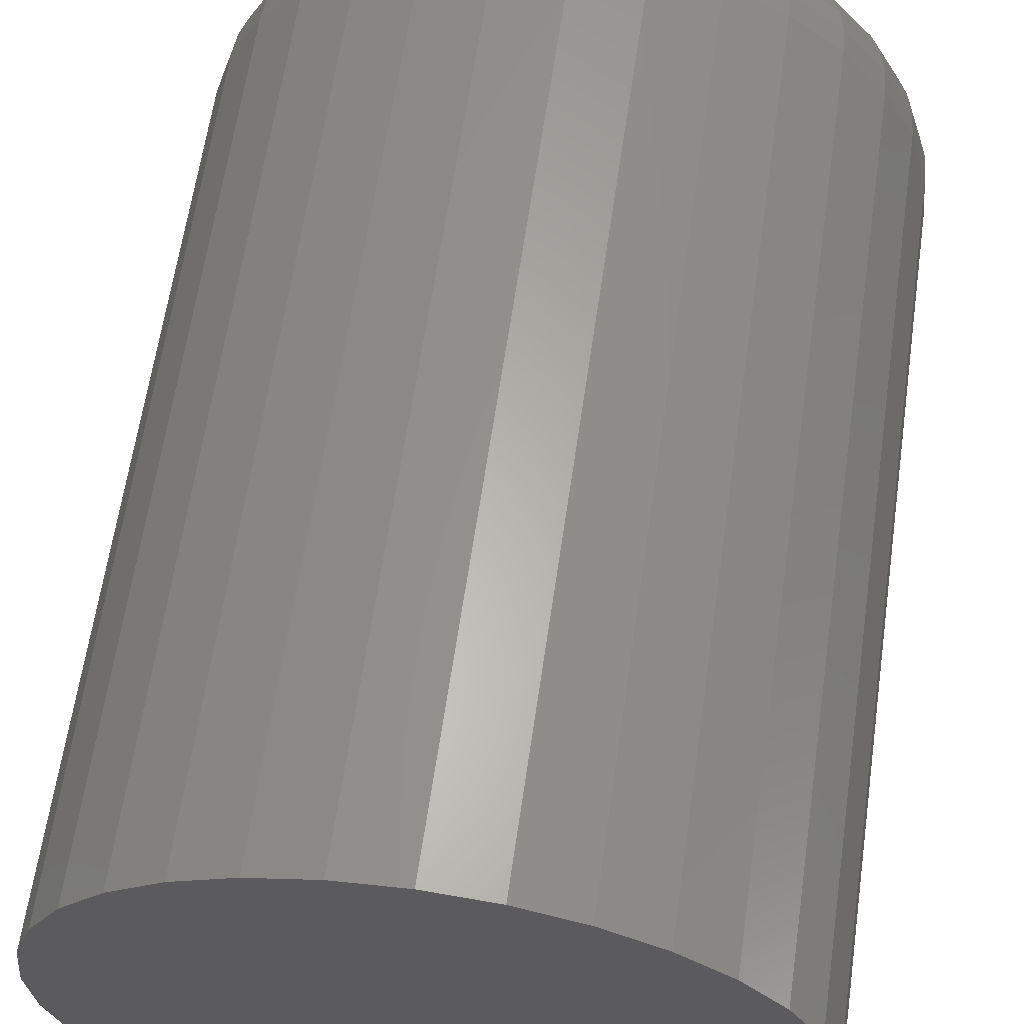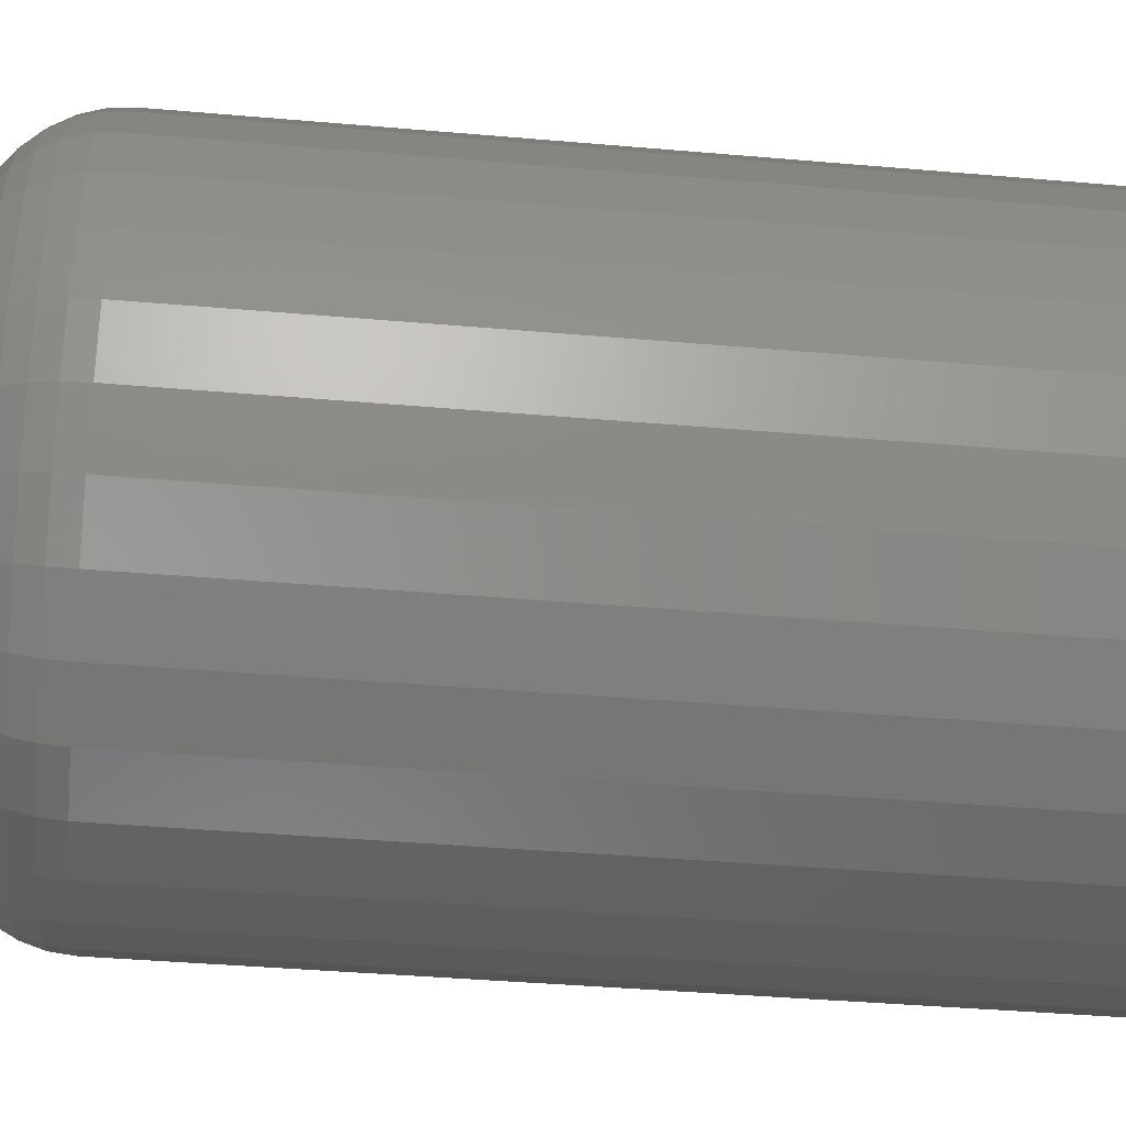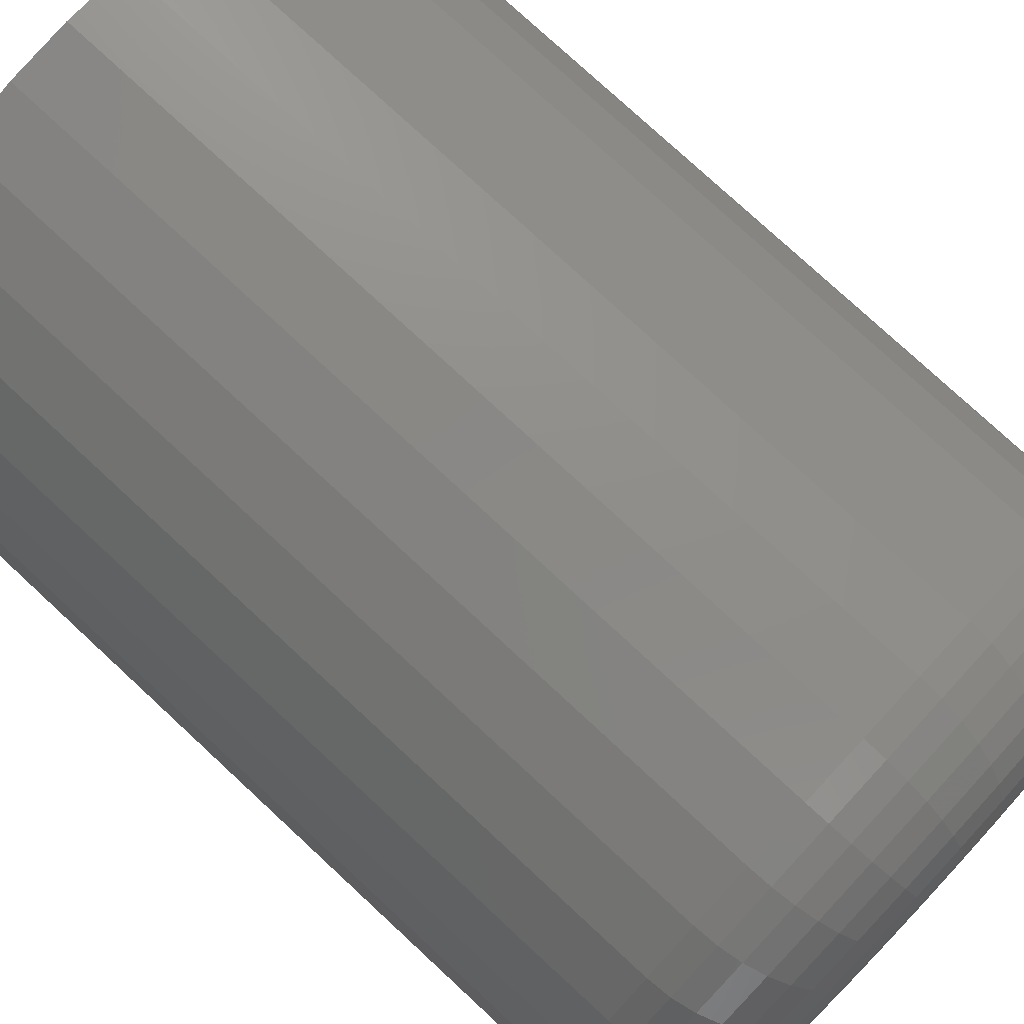
<metadata>
{"format":"stl","ext":"stl","renderer":"f3d","projection":"perspective","resolution":1024,"background":"white","views":[{"elev":62.3,"azim":-171.8,"up":"+Z"},{"elev":-40.2,"azim":83.9,"up":"+Z"},{"elev":78.0,"azim":-47.2,"up":"+Z"}]}
</metadata>
<code>
# stl→obj: 320 verts, 636 faces
v -0.003454 -0.125 0.1684
v -0.008877 -0.125 0.1679
v -0.01409 -0.125 0.1663
v 0.001969 -0.125 0.1679
v 0.007183 -0.125 0.1663
v -0.0189 -0.125 0.1637
v 0.01199 -0.125 0.1637
v -0.02311 -0.125 0.1603
v 0.0162 -0.125 0.1603
v -0.02657 -0.125 0.1561
v 0.01966 -0.125 0.1561
v -0.02913 -0.125 0.1513
v 0.02223 -0.125 0.1513
v -0.03072 -0.125 0.146
v 0.02381 -0.125 0.146
v 0.02381 -0.125 0.1352
v -0.02913 -0.125 0.13
v 0.02223 -0.125 0.13
v -0.02657 -0.125 0.1252
v 0.01966 -0.125 0.1252
v -0.02311 -0.125 0.121
v 0.0162 -0.125 0.121
v -0.0189 -0.125 0.1175
v 0.01199 -0.125 0.1175
v -0.01409 -0.125 0.1149
v 0.007183 -0.125 0.1149
v -0.008877 -0.125 0.1134
v -0.003454 -0.125 0.1128
v 0.001969 -0.125 0.1134
v 0.02434 -0.125 0.1406
v -0.03125 -0.125 0.1406
v -0.03072 -0.125 0.1352
v 0.03997 2.712e-18 0.1406
v 0.03997 -0.1094 0.1406
v 0.03913 2.189e-18 0.1322
v 0.03913 -0.1094 0.1322
v 0.03666 1.583e-18 0.124
v 0.03666 -0.1094 0.124
v 0.03265 9.155e-19 0.1165
v 0.03265 -0.1094 0.1165
v 0.02725 2.13e-19 0.1099
v 0.02725 -0.1094 0.1099
v 0.02067 -4.976e-19 0.1045
v 0.02067 -0.1094 0.1045
v 0.01316 -1.189e-18 0.1005
v 0.01316 -0.1094 0.1005
v 0.005017 -1.835e-18 0.09804
v 0.005017 -0.1094 0.09804
v -0.003454 -2.41e-18 0.0972
v -0.003454 -0.1094 0.0972
v -0.01192 -2.893e-18 0.09804
v -0.01192 -0.1094 0.09804
v -0.02007 -3.265e-18 0.1005
v -0.02007 -0.1094 0.1005
v -0.02758 -3.511e-18 0.1045
v -0.02758 -0.1094 0.1045
v -0.03416 -3.622e-18 0.1099
v -0.03416 -0.1094 0.1099
v -0.03956 -3.594e-18 0.1165
v -0.03956 -0.1094 0.1165
v -0.04357 -3.428e-18 0.124
v -0.04357 -0.1094 0.124
v -0.04604 -3.13e-18 0.1322
v -0.04604 -0.1094 0.1322
v -0.04688 -2.712e-18 0.1406
v -0.04688 -0.1094 0.1406
v -0.04604 -2.189e-18 0.1491
v -0.04604 -0.1094 0.1491
v -0.04357 -1.583e-18 0.1572
v -0.04357 -0.1094 0.1572
v -0.03956 -9.155e-19 0.1647
v -0.03956 -0.1094 0.1647
v -0.03416 -2.13e-19 0.1713
v -0.03416 -0.1094 0.1713
v -0.02758 4.976e-19 0.1767
v -0.02758 -0.1094 0.1767
v -0.02007 1.189e-18 0.1807
v -0.02007 -0.1094 0.1807
v -0.01192 1.835e-18 0.1832
v -0.01192 -0.1094 0.1832
v -0.003454 2.41e-18 0.184
v -0.003454 -0.1094 0.184
v 0.005017 2.893e-18 0.1832
v 0.005017 -0.1094 0.1832
v 0.01316 3.265e-18 0.1807
v 0.01316 -0.1094 0.1807
v 0.02067 3.511e-18 0.1767
v 0.02067 -0.1094 0.1767
v 0.02725 3.622e-18 0.1713
v 0.02725 -0.1094 0.1713
v 0.03265 3.594e-18 0.1647
v 0.03265 -0.1094 0.1647
v 0.03666 3.428e-18 0.1572
v 0.03666 -0.1094 0.1572
v 0.03913 3.13e-18 0.1491
v 0.03913 -0.1094 0.1491
v -0.0343 -0.1247 0.1406
v -0.03371 -0.1247 0.1466
v -0.03723 -0.1238 0.1406
v -0.03658 -0.1238 0.1472
v -0.03993 -0.1224 0.1406
v -0.03923 -0.1224 0.1477
v -0.0423 -0.1204 0.1406
v -0.04155 -0.1204 0.1482
v -0.04424 -0.1181 0.1406
v -0.04346 -0.1181 0.1486
v -0.04569 -0.1154 0.1406
v -0.04487 -0.1154 0.1489
v -0.04657 -0.1124 0.1406
v -0.04575 -0.1124 0.149
v 0.0268 -0.1247 0.1466
v 0.02739 -0.1247 0.1406
v 0.02967 -0.1238 0.1472
v 0.03032 -0.1238 0.1406
v 0.03232 -0.1224 0.1477
v 0.03302 -0.1224 0.1406
v 0.03464 -0.1204 0.1482
v 0.03539 -0.1204 0.1406
v 0.03655 -0.1181 0.1486
v 0.03733 -0.1181 0.1406
v 0.03797 -0.1154 0.1489
v 0.03878 -0.1154 0.1406
v 0.03884 -0.1124 0.149
v 0.03967 -0.1124 0.1406
v 0.02504 -0.1247 0.1524
v 0.02775 -0.1238 0.1536
v 0.03025 -0.1224 0.1546
v 0.03243 -0.1204 0.1555
v 0.03423 -0.1181 0.1562
v 0.03556 -0.1154 0.1568
v 0.03638 -0.1124 0.1571
v 0.02219 -0.1247 0.1578
v 0.02463 -0.1238 0.1594
v 0.02688 -0.1224 0.1609
v 0.02884 -0.1204 0.1622
v 0.03046 -0.1181 0.1633
v 0.03166 -0.1154 0.1641
v 0.0324 -0.1124 0.1646
v 0.01836 -0.1247 0.1624
v 0.02043 -0.1238 0.1645
v 0.02234 -0.1224 0.1664
v 0.02401 -0.1204 0.1681
v 0.02539 -0.1181 0.1695
v 0.02641 -0.1154 0.1705
v 0.02704 -0.1124 0.1711
v 0.01368 -0.1247 0.1663
v 0.01531 -0.1238 0.1687
v 0.01681 -0.1224 0.171
v 0.01813 -0.1204 0.1729
v 0.01921 -0.1181 0.1745
v 0.02001 -0.1154 0.1757
v 0.0205 -0.1124 0.1765
v 0.00835 -0.1247 0.1691
v 0.009471 -0.1238 0.1718
v 0.01051 -0.1224 0.1743
v 0.01141 -0.1204 0.1765
v 0.01215 -0.1181 0.1783
v 0.01271 -0.1154 0.1796
v 0.01305 -0.1124 0.1805
v 0.002563 -0.1247 0.1709
v 0.003135 -0.1238 0.1738
v 0.003662 -0.1224 0.1764
v 0.004124 -0.1204 0.1787
v 0.004503 -0.1181 0.1806
v 0.004785 -0.1154 0.182
v 0.004959 -0.1124 0.1829
v -0.003454 -0.1247 0.1715
v -0.003454 -0.1238 0.1744
v -0.003454 -0.1224 0.1771
v -0.003454 -0.1204 0.1795
v -0.003454 -0.1181 0.1814
v -0.003454 -0.1154 0.1829
v -0.003454 -0.1124 0.1837
v -0.009471 -0.1247 0.1709
v -0.01004 -0.1238 0.1738
v -0.01057 -0.1224 0.1764
v -0.01103 -0.1204 0.1787
v -0.01141 -0.1181 0.1806
v -0.01169 -0.1154 0.182
v -0.01187 -0.1124 0.1829
v -0.01526 -0.1247 0.1691
v -0.01638 -0.1238 0.1718
v -0.01741 -0.1224 0.1743
v -0.01832 -0.1204 0.1765
v -0.01906 -0.1181 0.1783
v -0.01962 -0.1154 0.1796
v -0.01996 -0.1124 0.1805
v -0.02059 -0.1247 0.1663
v -0.02222 -0.1238 0.1687
v -0.02372 -0.1224 0.171
v -0.02503 -0.1204 0.1729
v -0.02611 -0.1181 0.1745
v -0.02692 -0.1154 0.1757
v -0.02741 -0.1124 0.1765
v -0.02526 -0.1247 0.1624
v -0.02734 -0.1238 0.1645
v -0.02925 -0.1224 0.1664
v -0.03092 -0.1204 0.1681
v -0.0323 -0.1181 0.1695
v -0.03332 -0.1154 0.1705
v -0.03394 -0.1124 0.1711
v -0.0291 -0.1247 0.1578
v -0.03154 -0.1238 0.1594
v -0.03378 -0.1224 0.1609
v -0.03575 -0.1204 0.1622
v -0.03737 -0.1181 0.1633
v -0.03857 -0.1154 0.1641
v -0.03931 -0.1124 0.1646
v -0.03195 -0.1247 0.1524
v -0.03466 -0.1238 0.1536
v -0.03715 -0.1224 0.1546
v -0.03934 -0.1204 0.1555
v -0.04114 -0.1181 0.1562
v -0.04247 -0.1154 0.1568
v -0.04329 -0.1124 0.1571
v 0.0268 -0.1247 0.1346
v 0.02967 -0.1238 0.134
v 0.03232 -0.1224 0.1335
v 0.03464 -0.1204 0.133
v 0.03655 -0.1181 0.1327
v 0.03797 -0.1154 0.1324
v 0.03884 -0.1124 0.1322
v -0.03371 -0.1247 0.1346
v -0.03658 -0.1238 0.134
v -0.03923 -0.1224 0.1335
v -0.04155 -0.1204 0.133
v -0.04346 -0.1181 0.1327
v -0.04487 -0.1154 0.1324
v -0.04575 -0.1124 0.1322
v -0.03195 -0.1247 0.1288
v -0.03466 -0.1238 0.1277
v -0.03715 -0.1224 0.1267
v -0.03934 -0.1204 0.1258
v -0.04114 -0.1181 0.125
v -0.04247 -0.1154 0.1245
v -0.04329 -0.1124 0.1241
v -0.0291 -0.1247 0.1235
v -0.03154 -0.1238 0.1219
v -0.03378 -0.1224 0.1204
v -0.03575 -0.1204 0.119
v -0.03737 -0.1181 0.118
v -0.03857 -0.1154 0.1172
v -0.03931 -0.1124 0.1167
v -0.02526 -0.1247 0.1188
v -0.02734 -0.1238 0.1167
v -0.02925 -0.1224 0.1148
v -0.03092 -0.1204 0.1132
v -0.0323 -0.1181 0.1118
v -0.03332 -0.1154 0.1108
v -0.03394 -0.1124 0.1101
v -0.02059 -0.1247 0.115
v -0.02222 -0.1238 0.1125
v -0.02372 -0.1224 0.1103
v -0.02503 -0.1204 0.1083
v -0.02611 -0.1181 0.1067
v -0.02692 -0.1154 0.1055
v -0.02741 -0.1124 0.1048
v -0.01526 -0.1247 0.1121
v -0.01638 -0.1238 0.1094
v -0.01741 -0.1224 0.1069
v -0.01832 -0.1204 0.1047
v -0.01906 -0.1181 0.1029
v -0.01962 -0.1154 0.1016
v -0.01996 -0.1124 0.1008
v -0.009471 -0.1247 0.1104
v -0.01004 -0.1238 0.1075
v -0.01057 -0.1224 0.1048
v -0.01103 -0.1204 0.1025
v -0.01141 -0.1181 0.1006
v -0.01169 -0.1154 0.0992
v -0.01187 -0.1124 0.09833
v -0.003454 -0.1247 0.1098
v -0.003454 -0.1238 0.1068
v -0.003454 -0.1224 0.1041
v -0.003454 -0.1204 0.1018
v -0.003454 -0.1181 0.09984
v -0.003454 -0.1154 0.09839
v -0.003454 -0.1124 0.0975
v 0.002563 -0.1247 0.1104
v 0.003135 -0.1238 0.1075
v 0.003662 -0.1224 0.1048
v 0.004124 -0.1204 0.1025
v 0.004503 -0.1181 0.1006
v 0.004785 -0.1154 0.0992
v 0.004959 -0.1124 0.09833
v 0.00835 -0.1247 0.1121
v 0.009471 -0.1238 0.1094
v 0.01051 -0.1224 0.1069
v 0.01141 -0.1204 0.1047
v 0.01215 -0.1181 0.1029
v 0.01271 -0.1154 0.1016
v 0.01305 -0.1124 0.1008
v 0.01368 -0.1247 0.115
v 0.01531 -0.1238 0.1125
v 0.01681 -0.1224 0.1103
v 0.01813 -0.1204 0.1083
v 0.01921 -0.1181 0.1067
v 0.02001 -0.1154 0.1055
v 0.0205 -0.1124 0.1048
v 0.01836 -0.1247 0.1188
v 0.02043 -0.1238 0.1167
v 0.02234 -0.1224 0.1148
v 0.02401 -0.1204 0.1132
v 0.02539 -0.1181 0.1118
v 0.02641 -0.1154 0.1108
v 0.02704 -0.1124 0.1101
v 0.02219 -0.1247 0.1235
v 0.02463 -0.1238 0.1219
v 0.02688 -0.1224 0.1204
v 0.02884 -0.1204 0.119
v 0.03046 -0.1181 0.118
v 0.03166 -0.1154 0.1172
v 0.0324 -0.1124 0.1167
v 0.02504 -0.1247 0.1288
v 0.02775 -0.1238 0.1277
v 0.03025 -0.1224 0.1267
v 0.03243 -0.1204 0.1258
v 0.03423 -0.1181 0.125
v 0.03556 -0.1154 0.1245
v 0.03638 -0.1124 0.1241
f 1 2 3
f 4 1 3
f 4 3 5
f 5 3 6
f 5 6 7
f 7 6 8
f 7 8 9
f 9 8 10
f 9 10 11
f 11 10 12
f 11 12 13
f 13 12 14
f 13 14 15
f 16 17 18
f 18 17 19
f 18 19 20
f 20 19 21
f 20 21 22
f 22 21 23
f 22 23 24
f 24 23 25
f 24 25 26
f 26 25 27
f 26 27 28
f 26 28 29
f 15 14 30
f 30 14 31
f 30 31 16
f 16 31 32
f 16 32 17
f 33 34 35
f 35 34 36
f 35 36 37
f 37 36 38
f 37 38 39
f 39 38 40
f 39 40 41
f 41 40 42
f 41 42 43
f 43 42 44
f 43 44 45
f 45 44 46
f 45 46 47
f 47 46 48
f 47 48 49
f 49 48 50
f 49 50 51
f 51 50 52
f 51 52 53
f 53 52 54
f 53 54 55
f 55 54 56
f 55 56 57
f 57 56 58
f 57 58 59
f 59 58 60
f 59 60 61
f 61 60 62
f 61 62 63
f 63 62 64
f 63 64 65
f 65 64 66
f 65 66 67
f 67 66 68
f 67 68 69
f 69 68 70
f 69 70 71
f 71 70 72
f 71 72 73
f 73 72 74
f 73 74 75
f 75 74 76
f 75 76 77
f 77 76 78
f 77 78 79
f 79 78 80
f 79 80 81
f 81 80 82
f 81 82 83
f 83 82 84
f 83 84 85
f 85 84 86
f 85 86 87
f 87 86 88
f 87 88 89
f 89 88 90
f 89 90 91
f 91 90 92
f 91 92 93
f 93 92 94
f 93 94 95
f 95 94 96
f 95 96 33
f 33 96 34
f 31 14 97
f 97 14 98
f 97 98 99
f 99 98 100
f 99 100 101
f 101 100 102
f 101 102 103
f 103 102 104
f 103 104 105
f 105 104 106
f 105 106 107
f 107 106 108
f 107 108 109
f 109 108 110
f 109 110 66
f 66 110 68
f 15 30 111
f 111 30 112
f 111 112 113
f 113 112 114
f 113 114 115
f 115 114 116
f 115 116 117
f 117 116 118
f 117 118 119
f 119 118 120
f 119 120 121
f 121 120 122
f 121 122 123
f 123 122 124
f 123 124 96
f 96 124 34
f 13 15 125
f 125 15 111
f 125 111 126
f 126 111 113
f 126 113 127
f 127 113 115
f 127 115 128
f 128 115 117
f 128 117 129
f 129 117 119
f 129 119 130
f 130 119 121
f 130 121 131
f 131 121 123
f 131 123 94
f 94 123 96
f 11 13 132
f 132 13 125
f 132 125 133
f 133 125 126
f 133 126 134
f 134 126 127
f 134 127 135
f 135 127 128
f 135 128 136
f 136 128 129
f 136 129 137
f 137 129 130
f 137 130 138
f 138 130 131
f 138 131 92
f 92 131 94
f 9 11 139
f 139 11 132
f 139 132 140
f 140 132 133
f 140 133 141
f 141 133 134
f 141 134 142
f 142 134 135
f 142 135 143
f 143 135 136
f 143 136 144
f 144 136 137
f 144 137 145
f 145 137 138
f 145 138 90
f 90 138 92
f 7 9 146
f 146 9 139
f 146 139 147
f 147 139 140
f 147 140 148
f 148 140 141
f 148 141 149
f 149 141 142
f 149 142 150
f 150 142 143
f 150 143 151
f 151 143 144
f 151 144 152
f 152 144 145
f 152 145 88
f 88 145 90
f 5 7 153
f 153 7 146
f 153 146 154
f 154 146 147
f 154 147 155
f 155 147 148
f 155 148 156
f 156 148 149
f 156 149 157
f 157 149 150
f 157 150 158
f 158 150 151
f 158 151 159
f 159 151 152
f 159 152 86
f 86 152 88
f 4 5 160
f 160 5 153
f 160 153 161
f 161 153 154
f 161 154 162
f 162 154 155
f 162 155 163
f 163 155 156
f 163 156 164
f 164 156 157
f 164 157 165
f 165 157 158
f 165 158 166
f 166 158 159
f 166 159 84
f 84 159 86
f 1 4 167
f 167 4 160
f 167 160 168
f 168 160 161
f 168 161 169
f 169 161 162
f 169 162 170
f 170 162 163
f 170 163 171
f 171 163 164
f 171 164 172
f 172 164 165
f 172 165 173
f 173 165 166
f 173 166 82
f 82 166 84
f 2 1 174
f 174 1 167
f 174 167 175
f 175 167 168
f 175 168 176
f 176 168 169
f 176 169 177
f 177 169 170
f 177 170 178
f 178 170 171
f 178 171 179
f 179 171 172
f 179 172 180
f 180 172 173
f 180 173 80
f 80 173 82
f 3 2 181
f 181 2 174
f 181 174 182
f 182 174 175
f 182 175 183
f 183 175 176
f 183 176 184
f 184 176 177
f 184 177 185
f 185 177 178
f 185 178 186
f 186 178 179
f 186 179 187
f 187 179 180
f 187 180 78
f 78 180 80
f 6 3 188
f 188 3 181
f 188 181 189
f 189 181 182
f 189 182 190
f 190 182 183
f 190 183 191
f 191 183 184
f 191 184 192
f 192 184 185
f 192 185 193
f 193 185 186
f 193 186 194
f 194 186 187
f 194 187 76
f 76 187 78
f 8 6 195
f 195 6 188
f 195 188 196
f 196 188 189
f 196 189 197
f 197 189 190
f 197 190 198
f 198 190 191
f 198 191 199
f 199 191 192
f 199 192 200
f 200 192 193
f 200 193 201
f 201 193 194
f 201 194 74
f 74 194 76
f 10 8 202
f 202 8 195
f 202 195 203
f 203 195 196
f 203 196 204
f 204 196 197
f 204 197 205
f 205 197 198
f 205 198 206
f 206 198 199
f 206 199 207
f 207 199 200
f 207 200 208
f 208 200 201
f 208 201 72
f 72 201 74
f 12 10 209
f 209 10 202
f 209 202 210
f 210 202 203
f 210 203 211
f 211 203 204
f 211 204 212
f 212 204 205
f 212 205 213
f 213 205 206
f 213 206 214
f 214 206 207
f 214 207 215
f 215 207 208
f 215 208 70
f 70 208 72
f 14 12 98
f 98 12 209
f 98 209 100
f 100 209 210
f 100 210 102
f 102 210 211
f 102 211 104
f 104 211 212
f 104 212 106
f 106 212 213
f 106 213 108
f 108 213 214
f 108 214 110
f 110 214 215
f 110 215 68
f 68 215 70
f 30 16 112
f 112 16 216
f 112 216 114
f 114 216 217
f 114 217 116
f 116 217 218
f 116 218 118
f 118 218 219
f 118 219 120
f 120 219 220
f 120 220 122
f 122 220 221
f 122 221 124
f 124 221 222
f 124 222 34
f 34 222 36
f 32 31 223
f 223 31 97
f 223 97 224
f 224 97 99
f 224 99 225
f 225 99 101
f 225 101 226
f 226 101 103
f 226 103 227
f 227 103 105
f 227 105 228
f 228 105 107
f 228 107 229
f 229 107 109
f 229 109 64
f 64 109 66
f 17 32 230
f 230 32 223
f 230 223 231
f 231 223 224
f 231 224 232
f 232 224 225
f 232 225 233
f 233 225 226
f 233 226 234
f 234 226 227
f 234 227 235
f 235 227 228
f 235 228 236
f 236 228 229
f 236 229 62
f 62 229 64
f 19 17 237
f 237 17 230
f 237 230 238
f 238 230 231
f 238 231 239
f 239 231 232
f 239 232 240
f 240 232 233
f 240 233 241
f 241 233 234
f 241 234 242
f 242 234 235
f 242 235 243
f 243 235 236
f 243 236 60
f 60 236 62
f 21 19 244
f 244 19 237
f 244 237 245
f 245 237 238
f 245 238 246
f 246 238 239
f 246 239 247
f 247 239 240
f 247 240 248
f 248 240 241
f 248 241 249
f 249 241 242
f 249 242 250
f 250 242 243
f 250 243 58
f 58 243 60
f 23 21 251
f 251 21 244
f 251 244 252
f 252 244 245
f 252 245 253
f 253 245 246
f 253 246 254
f 254 246 247
f 254 247 255
f 255 247 248
f 255 248 256
f 256 248 249
f 256 249 257
f 257 249 250
f 257 250 56
f 56 250 58
f 25 23 258
f 258 23 251
f 258 251 259
f 259 251 252
f 259 252 260
f 260 252 253
f 260 253 261
f 261 253 254
f 261 254 262
f 262 254 255
f 262 255 263
f 263 255 256
f 263 256 264
f 264 256 257
f 264 257 54
f 54 257 56
f 27 25 265
f 265 25 258
f 265 258 266
f 266 258 259
f 266 259 267
f 267 259 260
f 267 260 268
f 268 260 261
f 268 261 269
f 269 261 262
f 269 262 270
f 270 262 263
f 270 263 271
f 271 263 264
f 271 264 52
f 52 264 54
f 28 27 272
f 272 27 265
f 272 265 273
f 273 265 266
f 273 266 274
f 274 266 267
f 274 267 275
f 275 267 268
f 275 268 276
f 276 268 269
f 276 269 277
f 277 269 270
f 277 270 278
f 278 270 271
f 278 271 50
f 50 271 52
f 29 28 279
f 279 28 272
f 279 272 280
f 280 272 273
f 280 273 281
f 281 273 274
f 281 274 282
f 282 274 275
f 282 275 283
f 283 275 276
f 283 276 284
f 284 276 277
f 284 277 285
f 285 277 278
f 285 278 48
f 48 278 50
f 26 29 286
f 286 29 279
f 286 279 287
f 287 279 280
f 287 280 288
f 288 280 281
f 288 281 289
f 289 281 282
f 289 282 290
f 290 282 283
f 290 283 291
f 291 283 284
f 291 284 292
f 292 284 285
f 292 285 46
f 46 285 48
f 24 26 293
f 293 26 286
f 293 286 294
f 294 286 287
f 294 287 295
f 295 287 288
f 295 288 296
f 296 288 289
f 296 289 297
f 297 289 290
f 297 290 298
f 298 290 291
f 298 291 299
f 299 291 292
f 299 292 44
f 44 292 46
f 22 24 300
f 300 24 293
f 300 293 301
f 301 293 294
f 301 294 302
f 302 294 295
f 302 295 303
f 303 295 296
f 303 296 304
f 304 296 297
f 304 297 305
f 305 297 298
f 305 298 306
f 306 298 299
f 306 299 42
f 42 299 44
f 20 22 307
f 307 22 300
f 307 300 308
f 308 300 301
f 308 301 309
f 309 301 302
f 309 302 310
f 310 302 303
f 310 303 311
f 311 303 304
f 311 304 312
f 312 304 305
f 312 305 313
f 313 305 306
f 313 306 40
f 40 306 42
f 18 20 314
f 314 20 307
f 314 307 315
f 315 307 308
f 315 308 316
f 316 308 309
f 316 309 317
f 317 309 310
f 317 310 318
f 318 310 311
f 318 311 319
f 319 311 312
f 319 312 320
f 320 312 313
f 320 313 38
f 38 313 40
f 16 18 216
f 216 18 314
f 216 314 217
f 217 314 315
f 217 315 218
f 218 315 316
f 218 316 219
f 219 316 317
f 219 317 220
f 220 317 318
f 220 318 221
f 221 318 319
f 221 319 222
f 222 319 320
f 222 320 36
f 36 320 38
f 77 79 81
f 77 81 83
f 85 77 83
f 75 77 85
f 87 75 85
f 73 75 87
f 89 73 87
f 71 73 89
f 91 71 89
f 69 71 91
f 93 69 91
f 67 69 93
f 95 67 93
f 37 61 35
f 59 61 37
f 39 59 37
f 57 59 39
f 41 57 39
f 55 57 41
f 43 55 41
f 53 55 43
f 45 53 43
f 51 53 45
f 49 51 45
f 47 49 45
f 61 63 35
f 35 63 65
f 35 65 33
f 33 65 67
f 33 67 95

</code>
